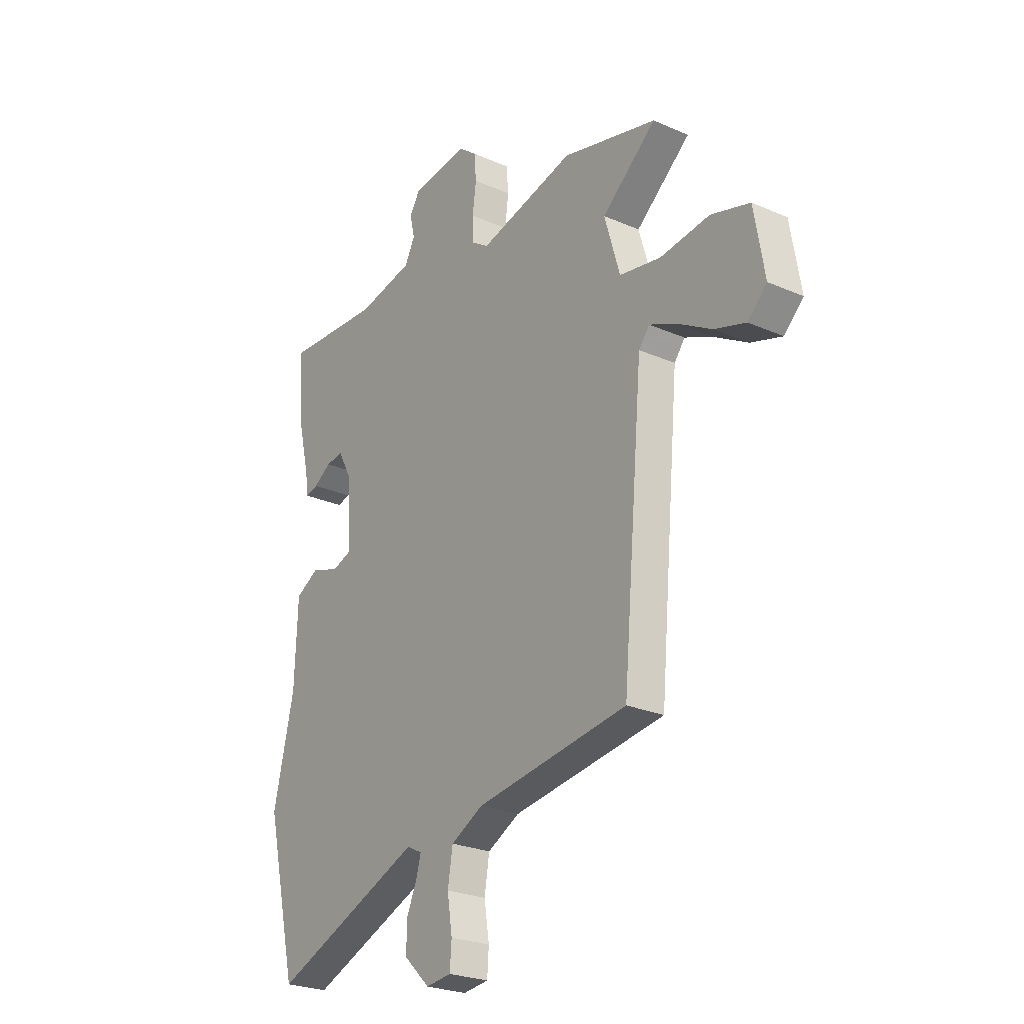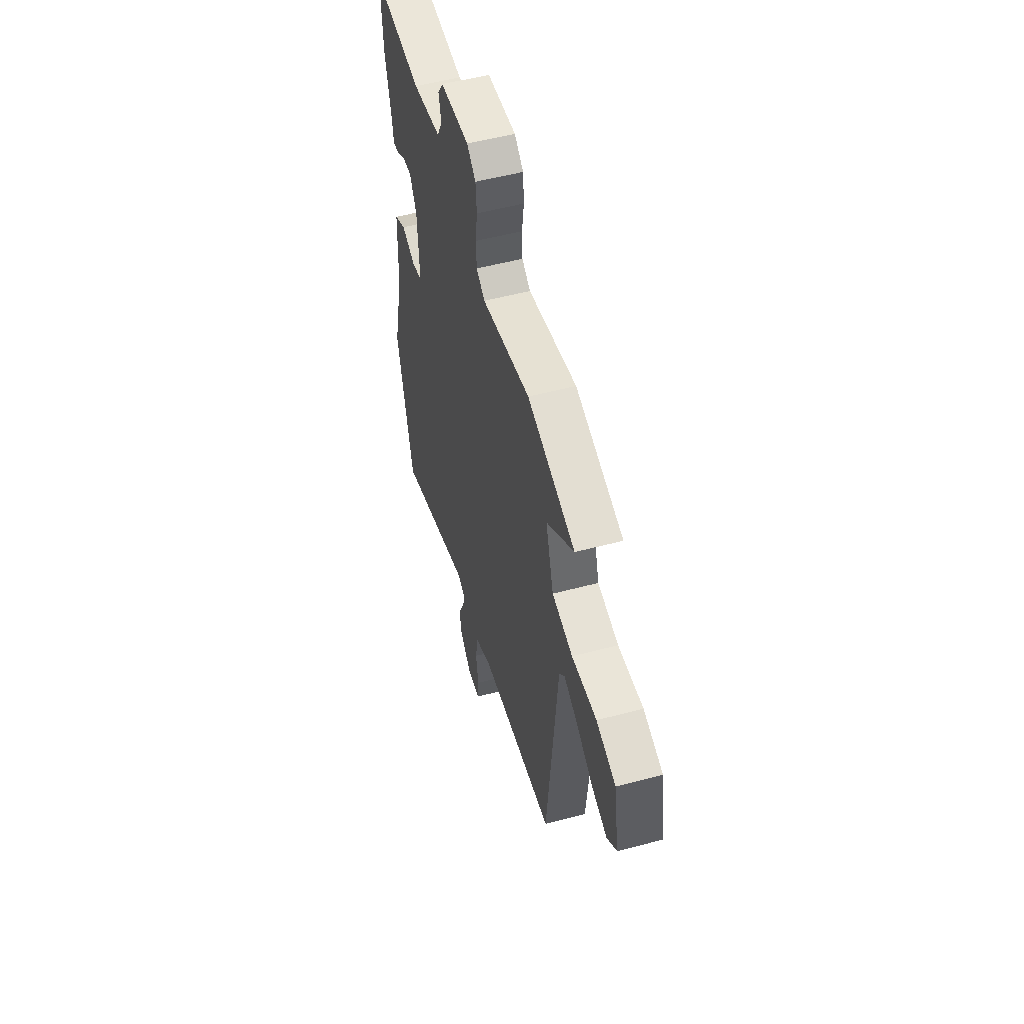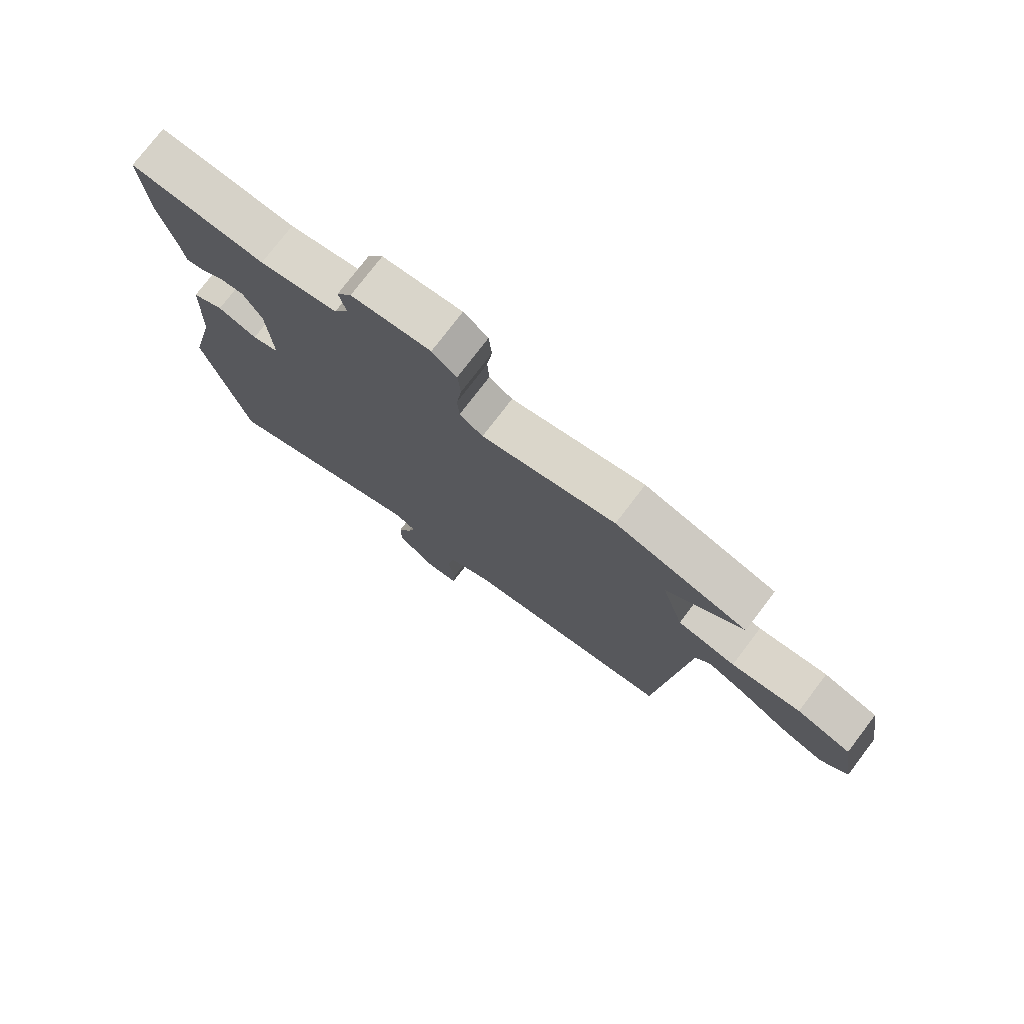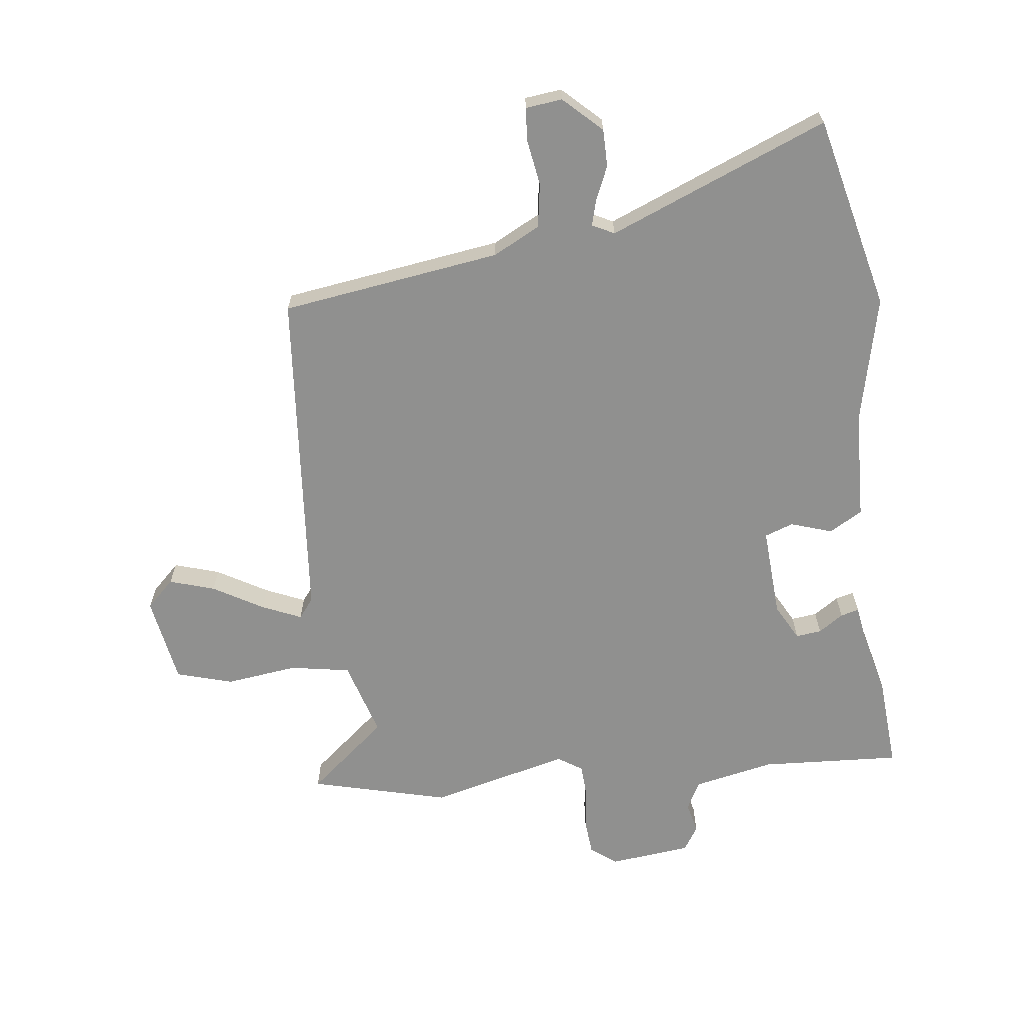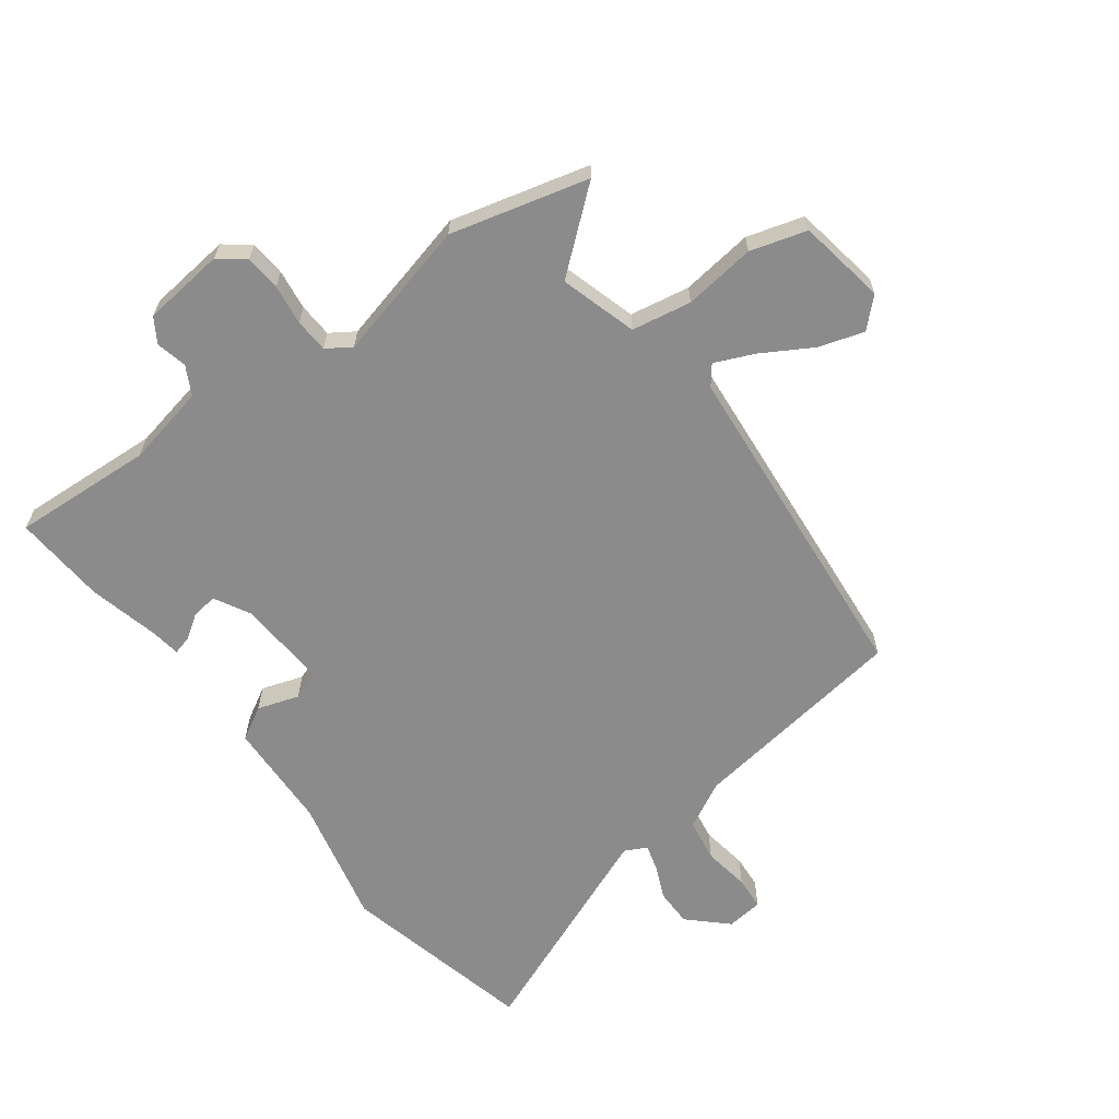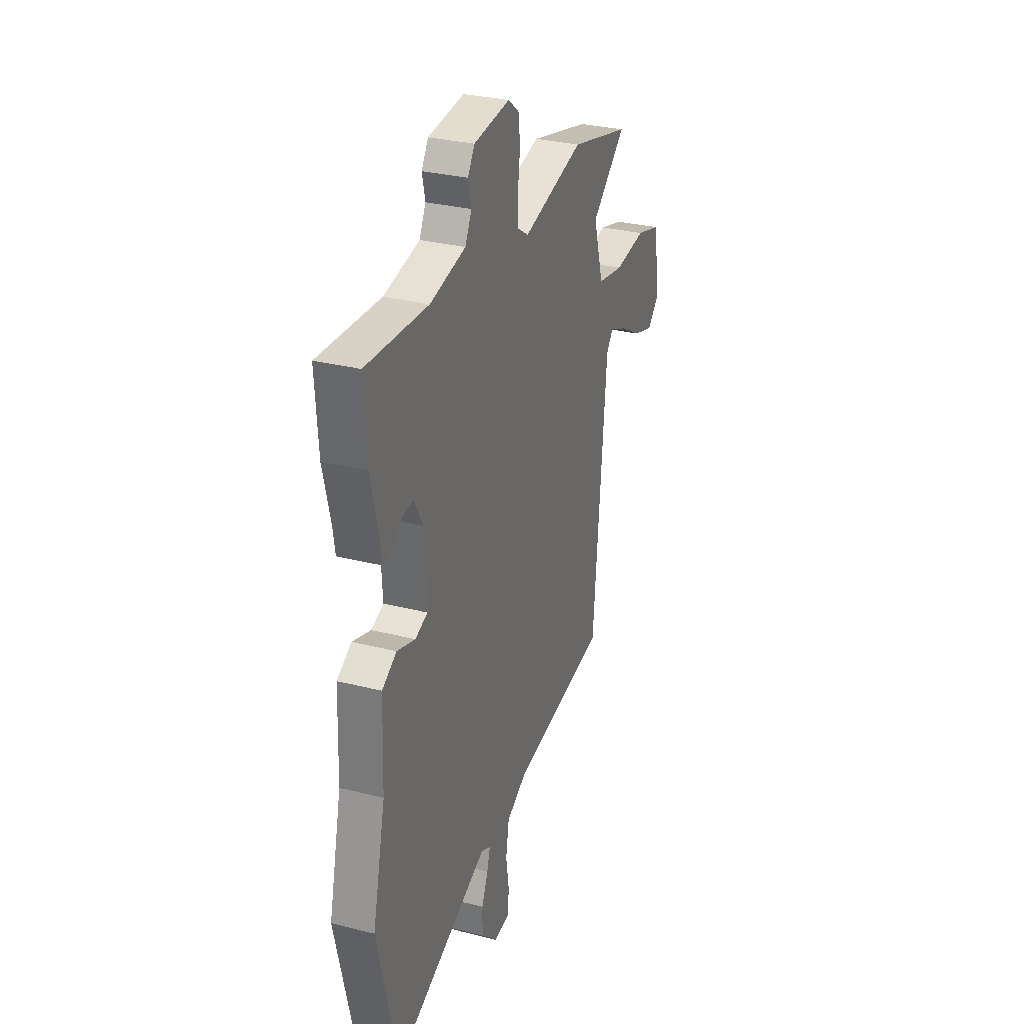
<metadata>
{"format":"obj","ext":"obj","renderer":"f3d","projection":"perspective","resolution":1024,"background":"white","views":[{"elev":-25.3,"azim":54.8,"up":"+Z"},{"elev":54.3,"azim":74.3,"up":"+Z"},{"elev":76.4,"azim":37.3,"up":"+Z"},{"elev":-65.5,"azim":-172.9,"up":"+Y"},{"elev":-63.8,"azim":36.7,"up":"+Y"},{"elev":30.5,"azim":-69.9,"up":"+Z"}]}
</metadata>
<code>
v 0.366 0.07 0.535
v 0.598 0.07 0.475
v 0.465 0.07 0.365
v 0.503 0.07 0.236
v 0.604 0.07 0.218
v 0.725 0.07 0.233
v 0.82 0.07 0.205
v 0.845 0.07 0.057
v 0.798 0.07 0.012
v 0.722 0.07 0.036
v 0.638 0.07 0.085
v 0.572 0.07 0.114
v 0.546 0.07 0.081
v 0.495 0.07 -0.485
v 0.124 0.07 -0.537
v 0.045 0.07 -0.578
v 0.033 0.07 -0.651
v 0.045 0.07 -0.729
v 0.041 0.07 -0.785
v -0.021 0.07 -0.792
v -0.084 0.07 -0.732
v -0.084 0.07 -0.669
v -0.059 0.07 -0.612
v -0.047 0.07 -0.569
v -0.084 0.07 -0.55
v -0.453 0.07 -0.699
v -0.53 0.07 -0.371
v -0.48 0.07 -0.156
v -0.473 0.07 0.028
v -0.417 0.07 0.06
v -0.347 0.07 0.037
v -0.299 0.07 0.054
v -0.308 0.07 0.207
v -0.341 0.07 0.268
v -0.384 0.07 0.263
v -0.426 0.07 0.235
v -0.457 0.07 0.227
v -0.465 0.07 0.28
v -0.493 0.07 0.396
v -0.504 0.07 0.553
v -0.267 0.07 0.539
v -0.13 0.07 0.567
v -0.105 0.07 0.615
v -0.117 0.07 0.667
v -0.091 0.07 0.708
v 0.048 0.07 0.723
v 0.091 0.07 0.689
v 0.096 0.07 0.629
v 0.087 0.07 0.561
v 0.09 0.07 0.504
v 0.131 0.07 0.477
v 0.366 0 0.535
v 0.598 0 0.475
v 0.465 0 0.365
v 0.503 0 0.236
v 0.604 0 0.218
v 0.725 0 0.233
v 0.82 0 0.205
v 0.845 0 0.057
v 0.798 0 0.012
v 0.722 0 0.036
v 0.638 0 0.085
v 0.572 0 0.114
v 0.546 0 0.081
v 0.495 0 -0.485
v 0.124 0 -0.537
v 0.045 0 -0.578
v 0.033 0 -0.651
v 0.045 0 -0.729
v 0.041 0 -0.785
v -0.021 0 -0.792
v -0.084 0 -0.732
v -0.084 0 -0.669
v -0.059 0 -0.612
v -0.047 0 -0.569
v -0.084 0 -0.55
v -0.453 0 -0.699
v -0.53 0 -0.371
v -0.48 0 -0.156
v -0.473 0 0.028
v -0.417 0 0.06
v -0.347 0 0.037
v -0.299 0 0.054
v -0.308 0 0.207
v -0.341 0 0.268
v -0.384 0 0.263
v -0.426 0 0.235
v -0.457 0 0.227
v -0.465 0 0.28
v -0.493 0 0.396
v -0.504 0 0.553
v -0.267 0 0.539
v -0.13 0 0.567
v -0.105 0 0.615
v -0.117 0 0.667
v -0.091 0 0.708
v 0.048 0 0.723
v 0.091 0 0.689
v 0.096 0 0.629
v 0.087 0 0.561
v 0.09 0 0.504
v 0.131 0 0.477
f 46 47 48 49
f 46 49 50
f 43 44 45 46
f 42 43 46 50
f 41 42 50 51
f 38 39 40 41
f 35 36 37 38
f 34 35 38 41
f 33 34 41 51
f 28 29 30 31
f 28 31 32
f 25 26 27 28
f 24 25 28 32
f 20 21 22 23
f 20 23 24
f 17 18 19 20
f 16 17 20 24
f 15 16 24 32
f 13 14 15 32
f 8 9 10 11
f 8 11 12
f 5 6 7 8
f 4 5 8 12
f 51 1 2 3
f 51 3 4
f 13 32 33 51
f 4 12 13 51
f 100 99 98 97
f 101 100 97
f 97 96 95 94
f 101 97 94 93
f 102 101 93 92
f 92 91 90 89
f 89 88 87 86
f 92 89 86 85
f 102 92 85 84
f 82 81 80 79
f 83 82 79
f 79 78 77 76
f 83 79 76 75
f 74 73 72 71
f 75 74 71
f 71 70 69 68
f 75 71 68 67
f 83 75 67 66
f 83 66 65 64
f 62 61 60 59
f 63 62 59
f 59 58 57 56
f 63 59 56 55
f 54 53 52 102
f 55 54 102
f 102 84 83 64
f 102 64 63 55
f 1 52 53 2
f 2 53 54 3
f 3 54 55 4
f 4 55 56 5
f 5 56 57 6
f 6 57 58 7
f 7 58 59 8
f 8 59 60 9
f 9 60 61 10
f 10 61 62 11
f 11 62 63 12
f 12 63 64 13
f 13 64 65 14
f 14 65 66 15
f 15 66 67 16
f 16 67 68 17
f 17 68 69 18
f 18 69 70 19
f 19 70 71 20
f 20 71 72 21
f 21 72 73 22
f 22 73 74 23
f 23 74 75 24
f 24 75 76 25
f 25 76 77 26
f 26 77 78 27
f 27 78 79 28
f 28 79 80 29
f 29 80 81 30
f 30 81 82 31
f 31 82 83 32
f 32 83 84 33
f 33 84 85 34
f 34 85 86 35
f 35 86 87 36
f 36 87 88 37
f 37 88 89 38
f 38 89 90 39
f 39 90 91 40
f 40 91 92 41
f 41 92 93 42
f 42 93 94 43
f 43 94 95 44
f 44 95 96 45
f 45 96 97 46
f 46 97 98 47
f 47 98 99 48
f 48 99 100 49
f 49 100 101 50
f 50 101 102 51
f 51 102 52 1

</code>
